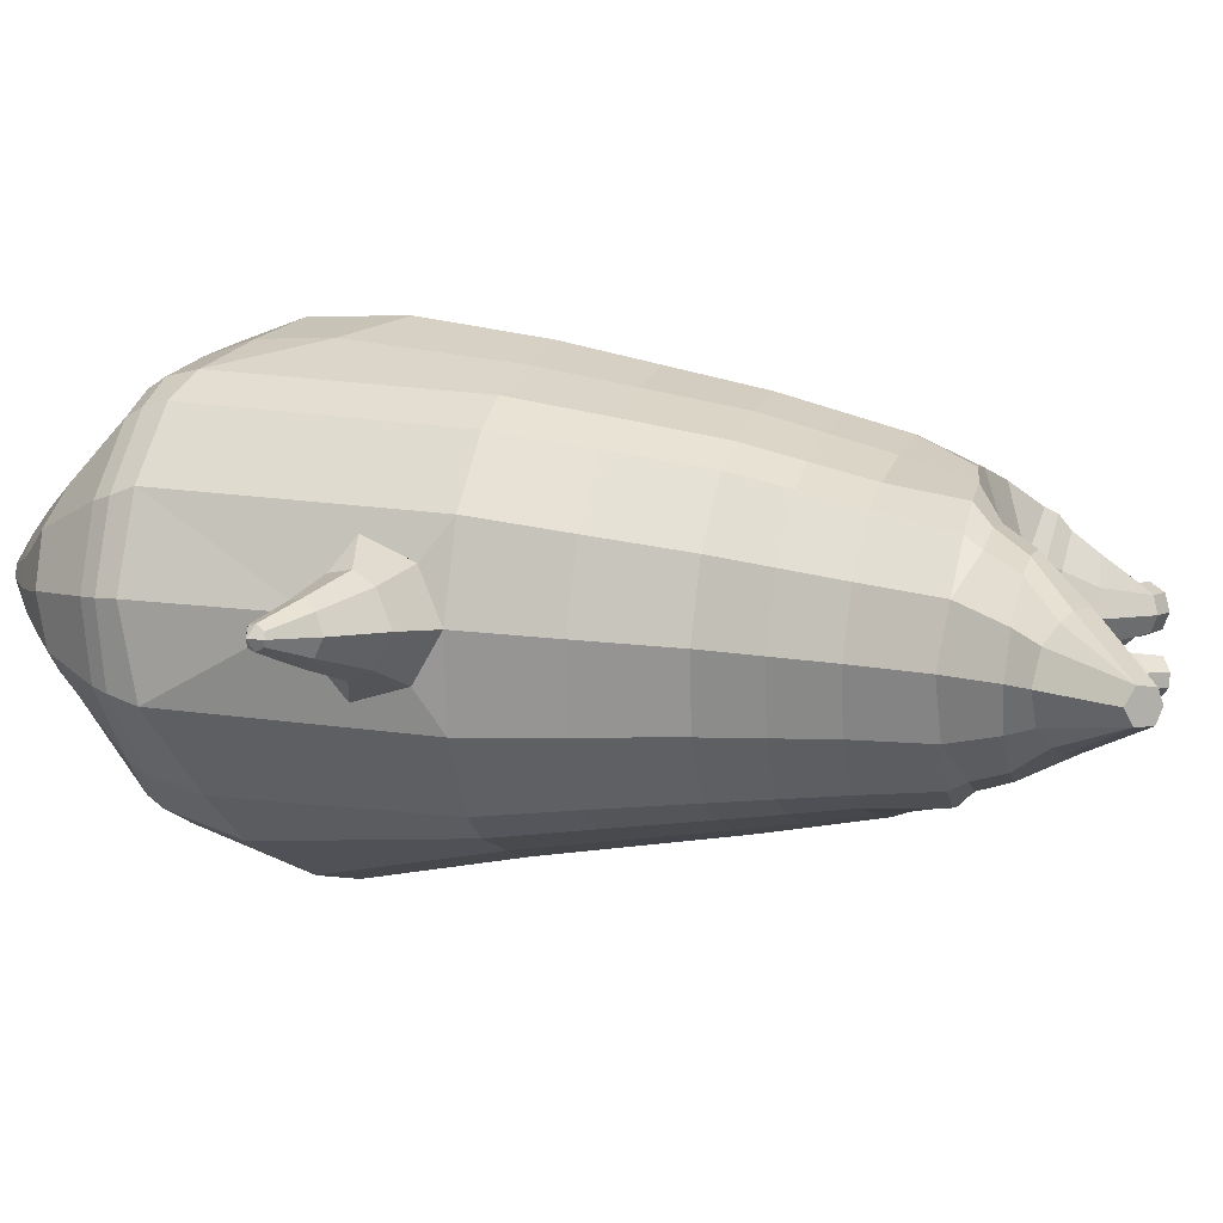
<metadata>
{"format":"obj","ext":"obj","renderer":"f3d","projection":"perspective","resolution":1024,"background":"white","views":[{"elev":7.7,"azim":108.1,"up":"+Z"}]}
</metadata>
<code>
o korok
v 0 -0.6143 0.2743
v 0 0.9459 0.2248
v -0.2329 -0.6509 0.2122
v -0.2624 0.9485 0.1777
v -0.3023 -0.6612 0.1745
v -0.3536 1.001 0.122
v -0.39 -0.6699 0.1022
v -0.4419 0.9862 0.02976
v -0.4275 -0.6665 -0.006079
v -0.48 0.9711 -0.07169
v -0.395 -0.663 -0.1193
v -0.4419 0.9759 -0.1742
v -0.3023 -0.6516 -0.2137
v -0.3536 0.9813 -0.2674
v -0.233 -0.642 -0.2686
v -0.2624 0.9237 -0.3175
v -0 -0.6204 -0.3707
v -0 0.9163 -0.3642
v 0 0.834 0.2784
v -0.2452 0.8309 0.2152
v -0.3246 0.829 0.1781
v -0.4157 0.8234 0.06706
v -0.45 0.8169 -0.06395
v -0.4157 0.8103 -0.195
v -0.3246 0.8047 -0.306
v -0.2452 0.8028 -0.3431
v -0 0.7997 -0.4063
v 0 0.578 0.3485
v -0.2452 0.5745 0.2789
v -0.3182 0.5723 0.2351
v -0.4157 0.5657 0.1038
v -0.45 0.558 -0.05096
v -0.4157 0.5502 -0.2057
v -0.3182 0.5436 -0.337
v -0.2452 0.5414 -0.3808
v -0 0.5377 -0.4554
v 0 0.1642 0.4344
v -0.2724 0.1581 0.3501
v -0.3536 0.1556 0.2959
v -0.5019 0.1407 -0.03001
v -0.3536 0.1247 -0.3806
v -0.2724 0.1219 -0.4352
v -0 0.1162 -0.5242
v -0.1631 -0.6704 0.1302
v -0.09485 -0.6621 -0.01408
v -0.1631 -0.6637 -0.1588
v 0 -0.3216 0.4697
v -0.2724 -0.412 0.3854
v -0.3536 -0.4352 0.3335
v -0.5225 -0.4574 -5e-06
v -0.3986 -0.3578 -0.3634
v -0.3147 -0.3165 -0.4602
v -0 -0.2269 -0.5906
v 0 -0.51 0.3854
v -0.2588 -0.5202 0.3479
v -0.3358 -0.5278 0.301
v -0.4488 -0.5364 0.1616
v -0.4945 -0.5422 -0.002361
v -0.4665 -0.538 -0.1656
v -0.3358 -0.5367 -0.3235
v -0.2588 -0.5397 -0.3988
v -0 -0.5507 -0.4927
v 0 -0.4613 0.4201
v -0.2656 -0.4818 0.3702
v -0.3447 -0.4895 0.3208
v -0.4604 -0.4986 0.173
v -0.5122 -0.5048 -0.001185
v -0.4824 -0.5013 -0.1748
v -0.3447 -0.5009 -0.3417
v -0.2656 -0.5049 -0.4203
v -0 -0.5159 -0.5187
v -0.279 -0.7498 0.0784
v -0.3193 -0.7477 0.03596
v -0.3351 -0.7455 -0.01417
v -0.3194 -0.7438 -0.06439
v -0.2792 -0.7425 -0.107
v -0.1737 -0.745 -0.07843
v -0.1736 -0.7502 0.04958
v -0.1561 -0.7479 -0.01464
v -0.2724 -0.7878 0.0228
v -0.2834 -0.7866 -0.001019
v -0.2725 -0.7858 -0.02491
v -0.2413 -0.7854 -0.0452
v -0.1787 -0.7882 -0.001299
v -0.2978 -0.7024 0.1297
v -0.2979 -0.693 -0.1694
v -0.3608 -0.6996 -0.09583
v -0.3847 -0.7023 -0.01225
v -0.1633 -0.6839 -0.1316
v -0.3607 -0.705 0.06764
v -0.1632 -0.6907 0.1005
v -0.1216 -0.6876 -0.01569
v -0.2021 -0.7503 0.06426
v -0.2497 -0.7502 0.07759
v -0.2022 -0.7441 -0.09304
v -0.2498 -0.7429 -0.1063
v -0.2037 -0.7892 0.032
v -0.2318 -0.7891 0.04023
v -0.2179 -0.8031 0.007962
v -0.2038 -0.7865 -0.03441
v -0.2512 -0.6971 0.1458
v -0.2038 -0.6908 0.1317
v -0.2039 -0.6829 -0.1626
v -0.2513 -0.6881 -0.1765
v -0.1164 -0.6309 0.2497
v -0.1362 0.9302 0.2114
v -0.1226 0.8327 0.2518
v -0.1226 0.5767 0.3212
v -0.1362 0.1623 0.3958
v -0.1362 -0.365 0.4335
v -0.1294 -0.5128 0.372
v -0.1328 -0.4693 0.4003
v -0.1165 -0.6317 -0.3238
v -0.1362 0.9021 -0.3493
v -0.1226 0.801 -0.3797
v -0.1226 0.5393 -0.4231
v -0.1362 0.1187 -0.4849
v -0.1573 -0.2489 -0.5515
v -0.1294 -0.5472 -0.4502
v -0.1328 -0.5128 -0.4742
v -0.5146 -0.09773 -0.01256
v -0.5779 -0.07924 -0.01397
v -0.6137 0.09576 -0.02078
v -0.5867 -0.04123 -0.09722
v -0.5962 0.006249 -0.111
v -0.5964 0.01623 0.07798
v -0.5869 -0.03289 0.06905
v -0.6942 -0.06284 -0.06023
v -0.71 -0.02722 -0.07389
v -0.6866 -0.07814 -0.0121
v -0.7303 0.02142 -0.01713
v -0.7102 -0.02093 0.04423
v -0.6944 -0.05795 0.03424
v -0.7929 -0.08493 -0.03077
v -0.8006 -0.06812 -0.03637
v -0.7909 -0.08848 -0.01165
v -0.8096 -0.04679 -0.01375
v -0.8006 -0.06575 0.01089
v -0.7929 -0.08303 0.007018
v -0.8185 -0.07585 -0.0123
v -0.6058 0.05436 -0.08834
v -0.7221 0.000946 -0.05447
v -0.8092 -0.04836 -0.026
v -0.4824 0.08728 0.07804
v -0.6059 0.06195 0.05198
v -0.7221 0.005445 0.02347
v -0.8092 -0.04706 -8e-06
v -0.4973 -0.01301 0.127
v -0.1362 -0.2038 0.4381
v 0 -0.1116 0.4741
v -0.4605 -0.4495 0.1913
v -0.4632 0.1508 0.1611
v -0.5173 -0.02576 -0.1607
v -0.4891 0.07647 -0.1322
v -0.4632 0.1316 -0.2211
v -0.5012 -0.4304 -0.191
v 0.2329 -0.6509 0.2122
v 0.2474 0.9866 0.1888
v 0.3023 -0.6612 0.1745
v 0.3386 0.9918 0.1425
v 0.39 -0.6699 0.1022
v 0.4293 0.9895 0.04693
v 0.4275 -0.6665 -0.006079
v 0.4614 0.9736 -0.07182
v 0.395 -0.663 -0.1193
v 0.3023 -0.6516 -0.2137
v 0.3386 0.9703 -0.2869
v 0.233 -0.642 -0.2686
v 0.2474 0.9605 -0.3324
v 0.2452 0.8309 0.2152
v 0.3246 0.829 0.1781
v 0.4157 0.8234 0.06706
v 0.45 0.8169 -0.06395
v 0.4157 0.8103 -0.195
v 0.3246 0.8047 -0.306
v 0.2452 0.8028 -0.3431
v 0.2452 0.5745 0.2789
v 0.3182 0.5723 0.2351
v 0.4157 0.5657 0.1038
v 0.45 0.558 -0.05096
v 0.4157 0.5502 -0.2057
v 0.3182 0.5436 -0.337
v 0.2452 0.5414 -0.3808
v 0.2724 0.1581 0.3501
v 0.3536 0.1556 0.2959
v 0.5019 0.1407 -0.03001
v 0.3536 0.1247 -0.3806
v 0.2724 0.1219 -0.4352
v 0.1631 -0.6704 0.1302
v 0.09485 -0.6621 -0.01408
v 0.1631 -0.6637 -0.1588
v 0.2724 -0.412 0.3854
v 0.3536 -0.4352 0.3335
v 0.5225 -0.4574 -5e-06
v 0.3986 -0.3578 -0.3634
v 0.3147 -0.3165 -0.4602
v 0.2588 -0.5202 0.3479
v 0.3358 -0.5278 0.301
v 0.4488 -0.5364 0.1616
v 0.4945 -0.5422 -0.002361
v 0.4665 -0.538 -0.1656
v 0.3358 -0.5367 -0.3235
v 0.2588 -0.5397 -0.3988
v 0.2656 -0.4818 0.3702
v 0.3447 -0.4895 0.3208
v 0.4604 -0.4986 0.173
v 0.5122 -0.5048 -0.001185
v 0.4824 -0.5013 -0.1748
v 0.3447 -0.5009 -0.3417
v 0.2656 -0.5049 -0.4203
v 0.279 -0.7498 0.0784
v 0.3193 -0.7477 0.03596
v 0.3351 -0.7455 -0.01417
v 0.3194 -0.7438 -0.06439
v 0.2792 -0.7425 -0.107
v 0.1737 -0.745 -0.07843
v 0.1736 -0.7502 0.04958
v 0.1561 -0.7479 -0.01464
v 0.2724 -0.7878 0.0228
v 0.2834 -0.7866 -0.001019
v 0.2725 -0.7858 -0.02491
v 0.2413 -0.7854 -0.0452
v 0.1787 -0.7882 -0.001299
v 0.2978 -0.7024 0.1297
v 0.2979 -0.693 -0.1694
v 0.3608 -0.6996 -0.09583
v 0.3847 -0.7023 -0.01225
v 0.1633 -0.6839 -0.1316
v 0.3607 -0.705 0.06764
v 0.1632 -0.6907 0.1005
v 0.1216 -0.6876 -0.01569
v 0.2021 -0.7503 0.06426
v 0.2497 -0.7502 0.07759
v 0.2022 -0.7441 -0.09304
v 0.2498 -0.7429 -0.1063
v 0.2037 -0.7892 0.032
v 0.2318 -0.7891 0.04023
v 0.2179 -0.8031 0.007962
v 0.2038 -0.7865 -0.03441
v 0.2512 -0.6971 0.1458
v 0.2038 -0.6908 0.1317
v 0.2039 -0.6829 -0.1626
v 0.2513 -0.6881 -0.1765
v 0.1164 -0.6309 0.2497
v 0.1362 0.9751 0.2092
v 0.1226 0.8327 0.2518
v 0.1226 0.5767 0.3212
v 0.1362 0.1623 0.3958
v 0.1362 -0.365 0.4335
v 0.1294 -0.5128 0.372
v 0.1328 -0.4693 0.4003
v 0.1165 -0.6317 -0.3238
v 0.1362 0.947 -0.3515
v 0.1226 0.801 -0.3797
v 0.1226 0.5393 -0.4231
v 0.1362 0.1187 -0.4849
v 0.1573 -0.2489 -0.5515
v 0.1294 -0.5472 -0.4502
v 0.1328 -0.5128 -0.4742
v 0.5146 -0.09773 -0.01256
v 0.5779 -0.07924 -0.01397
v 0.6137 0.09576 -0.02078
v 0.5867 -0.04123 -0.09722
v 0.5962 0.006249 -0.111
v 0.5964 0.01623 0.07798
v 0.5869 -0.03289 0.06905
v 0.6942 -0.06284 -0.06023
v 0.71 -0.02722 -0.07389
v 0.6866 -0.07814 -0.0121
v 0.7303 0.02142 -0.01713
v 0.7102 -0.02093 0.04423
v 0.6944 -0.05795 0.03424
v 0.7929 -0.08493 -0.03077
v 0.8006 -0.06812 -0.03637
v 0.7909 -0.08848 -0.01165
v 0.8096 -0.04679 -0.01375
v 0.8006 -0.06575 0.01089
v 0.7929 -0.08303 0.007018
v 0.8185 -0.07585 -0.0123
v 0.6058 0.05436 -0.08834
v 0.7221 0.000946 -0.05447
v 0.8092 -0.04836 -0.026
v 0.4824 0.08728 0.07804
v 0.6059 0.06195 0.05198
v 0.7221 0.005445 0.02347
v 0.8092 -0.04706 -8e-06
v 0.4973 -0.01301 0.127
v 0.1362 -0.2038 0.4381
v 0.4605 -0.4495 0.1913
v 0.4632 0.1508 0.1611
v 0.5173 -0.02576 -0.1607
v 0.4891 0.07647 -0.1322
v 0.4632 0.1316 -0.2211
v 0.5012 -0.4304 -0.191
v -0.2036 0.9854 -0.1857
v -0.1386 0.991 -0.0727
v -0.2036 0.9967 0.0403
v 0.05122 1.001 0.124
v -0.01378 0.996 0.02567
v -0.06378 0.991 -0.0727
v -0.01378 0.9861 -0.1711
v 0.05122 0.9812 -0.2694
v -0.4619 1.035 0.008874
v -0.3736 1.049 0.0777
v -0.495 1.021 -0.0742
v -0.4619 1.027 -0.1583
v -0.3736 1.033 -0.2281
v -0.2986 1.045 0.01124
v -0.2986 1.037 -0.1616
v -0.2586 1.041 -0.0752
v -0.4932 1.081 -0.01762
v -0.4067 1.099 0.03201
v -0.5236 1.073 -0.07679
v -0.4932 1.075 -0.1365
v -0.4067 1.088 -0.1877
v -0.3469 1.106 -0.02343
v -0.3469 1.101 -0.1333
v -0.315 1.109 -0.07863
v 0.3861 1.099 0.085
v 0.3277 1.1 0.1099
v 0.4642 1.095 0.01035
v 0.4916 1.091 -0.07771
v 0.4642 1.086 -0.1658
v 0.3861 1.083 -0.2404
v 0.3277 1.081 -0.2654
v 0.2591 1.081 -0.2689
v 0.2591 1.101 0.1135
v 0.2015 1.084 -0.2194
v 0.2015 1.098 0.06394
v 0.1727 1.094 -0.006884
v 0.1547 1.091 -0.07771
v 0.1727 1.087 -0.1485
v 0.4556 1.172 0.02016
v 0.4225 1.188 0.03497
v 0.4898 1.15 -0.01446
v 0.5153 1.139 -0.08014
v 0.4898 1.143 -0.1466
v 0.4556 1.162 -0.1832
v 0.4225 1.177 -0.1996
v 0.3751 1.199 -0.2029
v 0.3751 1.211 0.0361
v 0.3425 1.215 -0.1727
v 0.3425 1.224 0.004349
v 0.5729 1.313 -0.05569
v 0.5949 1.297 -0.08805
v 0.5729 1.309 -0.1218
v 0.5572 1.344 -0.05973
v 0.5409 1.351 -0.09076
v 0.5572 1.341 -0.1209
v -0.3636 1.007 -0.2574
v -0.2586 1.011 -0.1756
v -0.2586 1.021 0.02775
v -0.3636 1.025 0.1095
v -0.4519 1.011 0.02165
v -0.488 0.996 -0.07295
v -0.1986 1.016 -0.07395
v -0.4519 1.001 -0.1685
v 0.1102 1.024 0.08081
v 0.07219 1.02 0.01016
v 0.3477 1.026 0.1193
v 0.1872 1.005 -0.2945
v 0.2716 1.005 -0.2968
v 0.04844 1.016 -0.07395
v 0.07219 1.012 -0.1581
v 0.3477 1.006 -0.2672
v 0.4293 0.9776 -0.1916
v 0.1102 1.008 -0.2287
v 0.2716 1.027 0.1489
v 0.1872 1.027 0.1466
v -0.5217 1.123 -0.04236
v -0.4866 1.158 -0.02928
v -0.5379 1.105 -0.0784
v -0.5217 1.119 -0.1161
v -0.4866 1.153 -0.1327
v -0.4534 1.191 -0.04704
v -0.4534 1.187 -0.1182
v -0.4413 1.201 -0.08324
v -0.5398 1.137 -0.04307
v -0.5223 1.173 -0.02999
v -0.5479 1.119 -0.07911
v -0.5398 1.133 -0.1168
v -0.5223 1.167 -0.1334
v -0.5057 1.205 -0.04775
v -0.5057 1.201 -0.1189
v -0.4996 1.215 -0.08395
v 0.3261 1.225 -0.1288
v 0.2685 1.311 -0.0533
v 0.2685 1.307 -0.124
v 0.3515 1.269 -0.1008
v 0.3515 1.271 -0.07263
v 0.291 1.326 -0.07673
v 0.291 1.325 -0.1022
v 0.2389 1.289 -0.09896
v 0.2389 1.29 -0.0764
v 0.4349 1.297 -0.08807
v 0.2769 1.197 -0.07085
v 0.2769 1.196 -0.0952
v 0.3261 1.23 -0.04037
v 0.297 1.267 -0.1264
v 0.321 1.298 -0.07455
v 0.321 1.296 -0.1015
v 0.2969 1.271 -0.04685
v 0.2582 1.243 -0.09721
v 0.2582 1.244 -0.07357
v 0 0.3711 0.3915
v -0.2588 0.3664 0.3149
v -0.3359 0.364 0.266
v -0.478 0.3494 -0.04049
v -0.3359 0.3341 -0.3584
v -0.2588 0.3316 -0.4077
v -0 0.3269 -0.4898
v -0.1294 0.3695 0.3585
v -0.1294 0.329 -0.4539
v -0.4407 0.3583 0.1325
v -0.4407 0.3409 -0.2134
v 0.2588 0.3664 0.3149
v 0.3359 0.364 0.266
v 0.478 0.3494 -0.04049
v 0.3359 0.3341 -0.3584
v 0.2588 0.3316 -0.4077
v 0.1294 0.3695 0.3585
v 0.1294 0.329 -0.4539
v 0.4407 0.3583 0.1325
v 0.4407 0.3409 -0.2134
v 0 0.706 0.3135
v -0.2452 0.7027 0.2471
v -0.3214 0.7007 0.2066
v -0.4157 0.6946 0.08545
v -0.45 0.6874 -0.05745
v -0.4157 0.6802 -0.2004
v -0.3214 0.6742 -0.3215
v -0.2452 0.6721 -0.362
v -0 0.6687 -0.4309
v -0.1226 0.7047 0.2865
v -0.1226 0.6701 -0.4014
v 0.2452 0.7027 0.2471
v 0.3214 0.7007 0.2066
v 0.4157 0.6946 0.08545
v 0.45 0.6874 -0.05745
v 0.4157 0.6802 -0.2004
v 0.3214 0.6742 -0.3215
v 0.2452 0.6721 -0.362
v 0.1226 0.7047 0.2865
v 0.1226 0.6701 -0.4014
f 107 106 4 20
f 20 4 6 21
f 21 6 8 22
f 22 8 10 23
f 23 10 12 24
f 24 12 14 25
f 25 14 16 26
f 115 114 18 27
f 435 115 27 433
f 431 25 26 432
f 430 24 25 431
f 429 23 24 430
f 428 22 23 429
f 427 21 22 428
f 426 20 21 427
f 434 107 20 426
f 412 108 29 406
f 406 29 30 407
f 407 30 31 414
f 414 31 32 408
f 408 32 33 415
f 415 33 34 409
f 409 34 35 410
f 413 116 36 411
f 118 117 43 53
f 51 41 42 52
f 156 155 41 51
f 40 144 152
f 48 38 39 49
f 110 149 48
f 76 96 83
f 112 110 48 64
f 64 48 49 65
f 65 49 151 66
f 66 151 50 67
f 67 50 156 68
f 68 156 51 69
f 69 51 52 70
f 120 118 53 71
f 113 119 62 17
f 13 60 61 15
f 11 59 60 13
f 9 58 59 11
f 7 57 58 9
f 5 56 57 7
f 3 55 56 5
f 105 111 55 3
f 119 120 71 62
f 60 69 70 61
f 59 68 69 60
f 58 67 68 59
f 57 66 67 58
f 56 65 66 57
f 55 64 65 56
f 111 112 64 55
f 72 73 80 98
f 95 77 100
f 88 87 75 74
f 85 90 73 72
f 78 93 97
f 92 91 78 79
f 87 86 76 75
f 89 92 79 77
f 90 88 74 73
f 100 84 99
f 94 72 98
f 73 74 81 80
f 103 89 77 95
f 74 75 82 81
f 101 85 72 94
f 75 76 83 82
f 79 78 97 84
f 86 104 96 76
f 77 79 84 100
f 91 102 93 78
f 3 5 85 101
f 98 80 99
f 80 81 99
f 81 82 99
f 82 83 99
f 84 97 99
f 17 1 105 3 44 45 46 15 113
f 7 9 88 90
f 46 45 92 89
f 11 13 86 87
f 45 44 91 92
f 13 15 104 86
f 5 7 90 85
f 9 11 87 88
f 15 46 89 103
f 44 3 102 91
f 97 98 99
f 83 100 99
f 101 102 3
f 103 104 15
f 103 95 96 104
f 83 96 95 100
f 94 98 97 93
f 93 102 101 94
f 54 63 112 111
f 1 54 111 105
f 63 47 110 112
f 47 150 149 110
f 405 28 108 412
f 425 19 107 434
f 19 2 106 107
f 61 70 120 119
f 15 61 119 113
f 70 52 118 120
f 52 42 117 118
f 410 35 116 413
f 432 26 115 435
f 26 16 114 115
f 154 153 125 141
f 121 148 127 122
f 144 40 123 145
f 124 125 153
f 126 127 148
f 122 127 133 130
f 146 131 137 147
f 141 125 129 142
f 125 124 128 129
f 145 123 131 146
f 127 126 132 133
f 124 122 130 128
f 137 143 135 140
f 133 132 138 139
f 128 130 136 134
f 130 133 139 136
f 142 129 135 143
f 129 128 134 135
f 135 134 140
f 138 147 137 140
f 139 138 140
f 134 136 140
f 136 139 140
f 131 142 143 137
f 123 141 142 131
f 40 154 141 123
f 126 145 146 132
f 132 146 147 138
f 151 121 50
f 40 155 154
f 153 121 122 124
f 148 144 145 126
f 48 149 109 38
f 149 150 37 109
f 151 152 144 148 121
f 49 39 152 151
f 121 153 154 155 156
f 50 121 156
f 246 170 158 245
f 170 171 160 158
f 171 172 162 160
f 172 173 164 162
f 173 174 366 164
f 174 175 167 366
f 175 176 169 167
f 254 27 18 253
f 444 433 27 254
f 441 442 176 175
f 440 441 175 174
f 439 440 174 173
f 438 439 173 172
f 437 438 172 171
f 436 437 171 170
f 443 436 170 246
f 421 416 177 247
f 416 417 178 177
f 417 423 179 178
f 423 418 180 179
f 418 424 181 180
f 424 419 182 181
f 419 420 183 182
f 422 411 36 255
f 257 53 43 256
f 195 196 188 187
f 294 195 187 293
f 186 290 283
f 192 193 185 184
f 249 192 288
f 215 222 235
f 251 204 192 249
f 204 205 193 192
f 205 206 289 193
f 206 207 194 289
f 207 208 294 194
f 208 209 195 294
f 209 210 196 195
f 259 71 53 257
f 252 17 62 258
f 166 168 203 202
f 165 166 202 201
f 163 165 201 200
f 161 163 200 199
f 159 161 199 198
f 157 159 198 197
f 244 157 197 250
f 258 62 71 259
f 202 203 210 209
f 201 202 209 208
f 200 201 208 207
f 199 200 207 206
f 198 199 206 205
f 197 198 205 204
f 250 197 204 251
f 211 237 219 212
f 234 239 216
f 227 213 214 226
f 224 211 212 229
f 217 236 232
f 231 218 217 230
f 226 214 215 225
f 228 216 218 231
f 229 212 213 227
f 239 238 223
f 233 237 211
f 212 219 220 213
f 242 234 216 228
f 213 220 221 214
f 240 233 211 224
f 214 221 222 215
f 218 223 236 217
f 225 215 235 243
f 216 239 223 218
f 230 217 232 241
f 157 240 224 159
f 237 238 219
f 219 238 220
f 220 238 221
f 221 238 222
f 223 238 236
f 17 252 168 191 190 189 157 244 1
f 161 229 227 163
f 191 228 231 190
f 165 226 225 166
f 190 231 230 189
f 166 225 243 168
f 159 224 229 161
f 163 227 226 165
f 168 242 228 191
f 189 230 241 157
f 236 238 237
f 222 238 239
f 240 157 241
f 242 168 243
f 242 243 235 234
f 222 239 234 235
f 233 232 236 237
f 232 233 240 241
f 54 250 251 63
f 1 244 250 54
f 63 251 249 47
f 47 249 288 150
f 405 421 247 28
f 425 443 246 19
f 19 246 245 2
f 203 258 259 210
f 168 252 258 203
f 210 259 257 196
f 196 257 256 188
f 420 422 255 183
f 442 444 254 176
f 176 254 253 169
f 292 280 264 291
f 260 261 266 287
f 283 284 262 186
f 263 291 264
f 265 287 266
f 261 269 272 266
f 285 286 276 270
f 280 281 268 264
f 264 268 267 263
f 284 285 270 262
f 266 272 271 265
f 263 267 269 261
f 276 279 274 282
f 272 278 277 271
f 267 273 275 269
f 269 275 278 272
f 281 282 274 268
f 268 274 273 267
f 274 279 273
f 277 279 276 286
f 278 279 277
f 273 279 275
f 275 279 278
f 270 276 282 281
f 262 270 281 280
f 186 262 280 292
f 265 271 285 284
f 271 277 286 285
f 289 194 260
f 186 292 293
f 291 263 261 260
f 287 265 284 283
f 192 184 248 288
f 288 248 37 150
f 289 260 287 283 290
f 193 289 290 185
f 260 294 293 292 291
f 194 294 260
f 302 18 114
f 351 350 307 309
f 359 358 329 330
f 308 310 318 316
f 353 352 308 304
f 355 354 303 305
f 356 351 309 310
f 357 355 305 306
f 354 353 304 303
f 352 356 310 308
f 350 357 306 307
f 314 313 372 373
f 309 307 315 317
f 307 306 314 315
f 305 303 311 313
f 310 309 317 318
f 304 308 316 312
f 306 305 313 314
f 303 304 312 311
f 328 332 386 342
f 360 162 321 319
f 362 361 326 325
f 363 359 330 331
f 364 363 331 332
f 366 365 324 323
f 361 367 328 326
f 367 364 332 328
f 369 368 320 327
f 162 164 322 321
f 368 360 319 320
f 365 362 325 324
f 358 369 327 329
f 164 366 323 322
f 398 343 347
f 325 326 340 339
f 327 320 334 341
f 320 319 333 334
f 326 328 342 340
f 319 321 335 333
f 329 327 341 343
f 321 322 336 335
f 330 329 343 398
f 322 323 337 336
f 323 324 338 337
f 391 392 388 393 394 387
f 324 325 339 338
f 336 337 346 345
f 404 402 387 394
f 337 338 346
f 338 339 346
f 342 386 349
f 339 340 349 346
f 341 334 344 347
f 334 333 344
f 340 342 349
f 333 335 344
f 343 341 347
f 335 336 345 344
f 14 12 357 350
f 297 296 356 352
f 8 6 353 354
f 12 10 355 357
f 296 295 351 356
f 10 8 354 355
f 6 297 352 353
f 295 14 350 351
f 298 245 369 358
f 167 169 362 365
f 158 160 360 368
f 245 158 368 369
f 302 301 364 367
f 253 302 367 361
f 366 167 365
f 301 300 363 364
f 300 299 359 363
f 169 253 361 362
f 160 162 360
f 299 298 358 359
f 376 374 382 384
f 311 312 371 370
f 316 318 377 375
f 317 315 374 376
f 315 314 373 374
f 313 311 370 372
f 318 317 376 377
f 312 316 375 371
f 374 373 381 382
f 372 370 378 380
f 377 376 384 385
f 371 375 383 379
f 373 372 380 381
f 370 371 379 378
f 375 377 385 383
f 379 383 385 384 382 381 380 378
f 401 399 388 392
f 400 390 389 401
f 402 400 391 387
f 403 397 396 404
f 399 403 393 388
f 386 395 348 349
f 398 347 348 395
f 332 331 386
f 389 390 398 395 386
f 396 397 386 331 398
f 331 330 398
f 386 397 403 399
f 393 403 404 394
f 398 390 400 402
f 391 400 401 392
f 389 386 399 401
f 396 398 402 404
f 2 245 298
f 2 298 106
f 298 299 106
f 4 106 297
f 297 6 4
f 296 297 299
f 296 299 300
f 106 299 297
f 296 300 301
f 16 14 295
f 295 296 301
f 302 253 18
f 295 301 114
f 301 302 114
f 114 16 295
f 344 345 346 349 348 347
f 188 256 422 420
f 37 248 421 405
f 256 43 411 422
f 187 188 420 419
f 293 187 419 424
f 186 293 424 418
f 290 186 418 423
f 185 290 423 417
f 184 185 417 416
f 248 184 416 421
f 42 410 413 117
f 37 405 412 109
f 117 413 411 43
f 41 409 410 42
f 155 415 409 41
f 40 408 415 155
f 152 414 408 40
f 39 407 414 152
f 38 406 407 39
f 109 412 406 38
f 183 255 444 442
f 28 247 443 425
f 247 177 436 443
f 177 178 437 436
f 178 179 438 437
f 179 180 439 438
f 180 181 440 439
f 181 182 441 440
f 182 183 442 441
f 255 36 433 444
f 35 432 435 116
f 28 425 434 108
f 108 434 426 29
f 29 426 427 30
f 30 427 428 31
f 31 428 429 32
f 32 429 430 33
f 33 430 431 34
f 34 431 432 35
f 116 435 433 36

</code>
